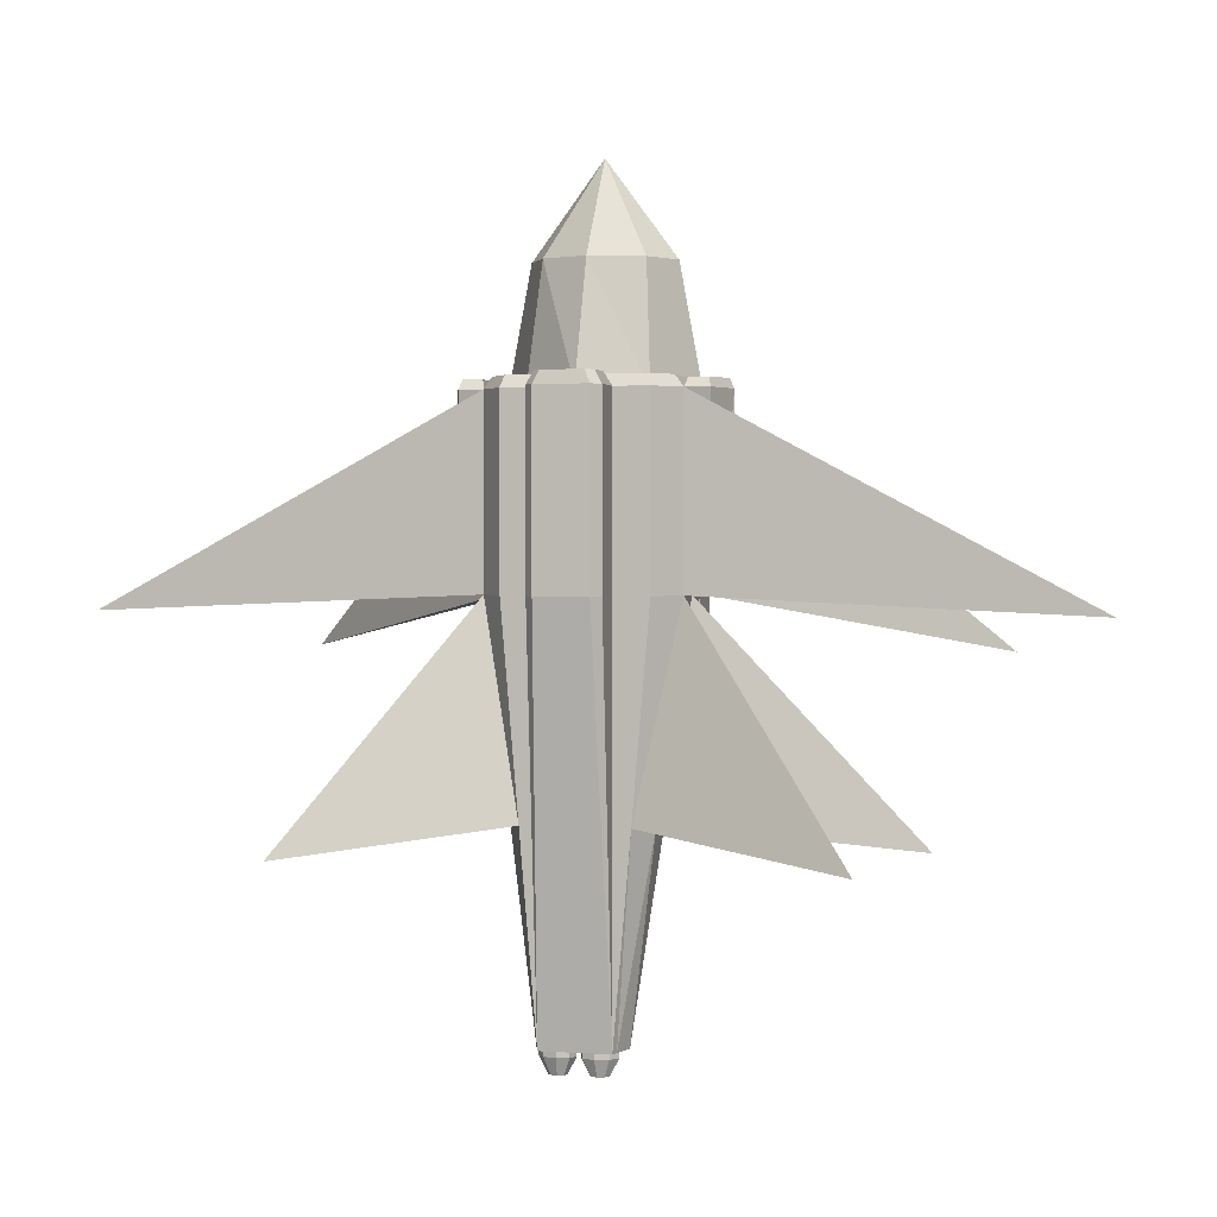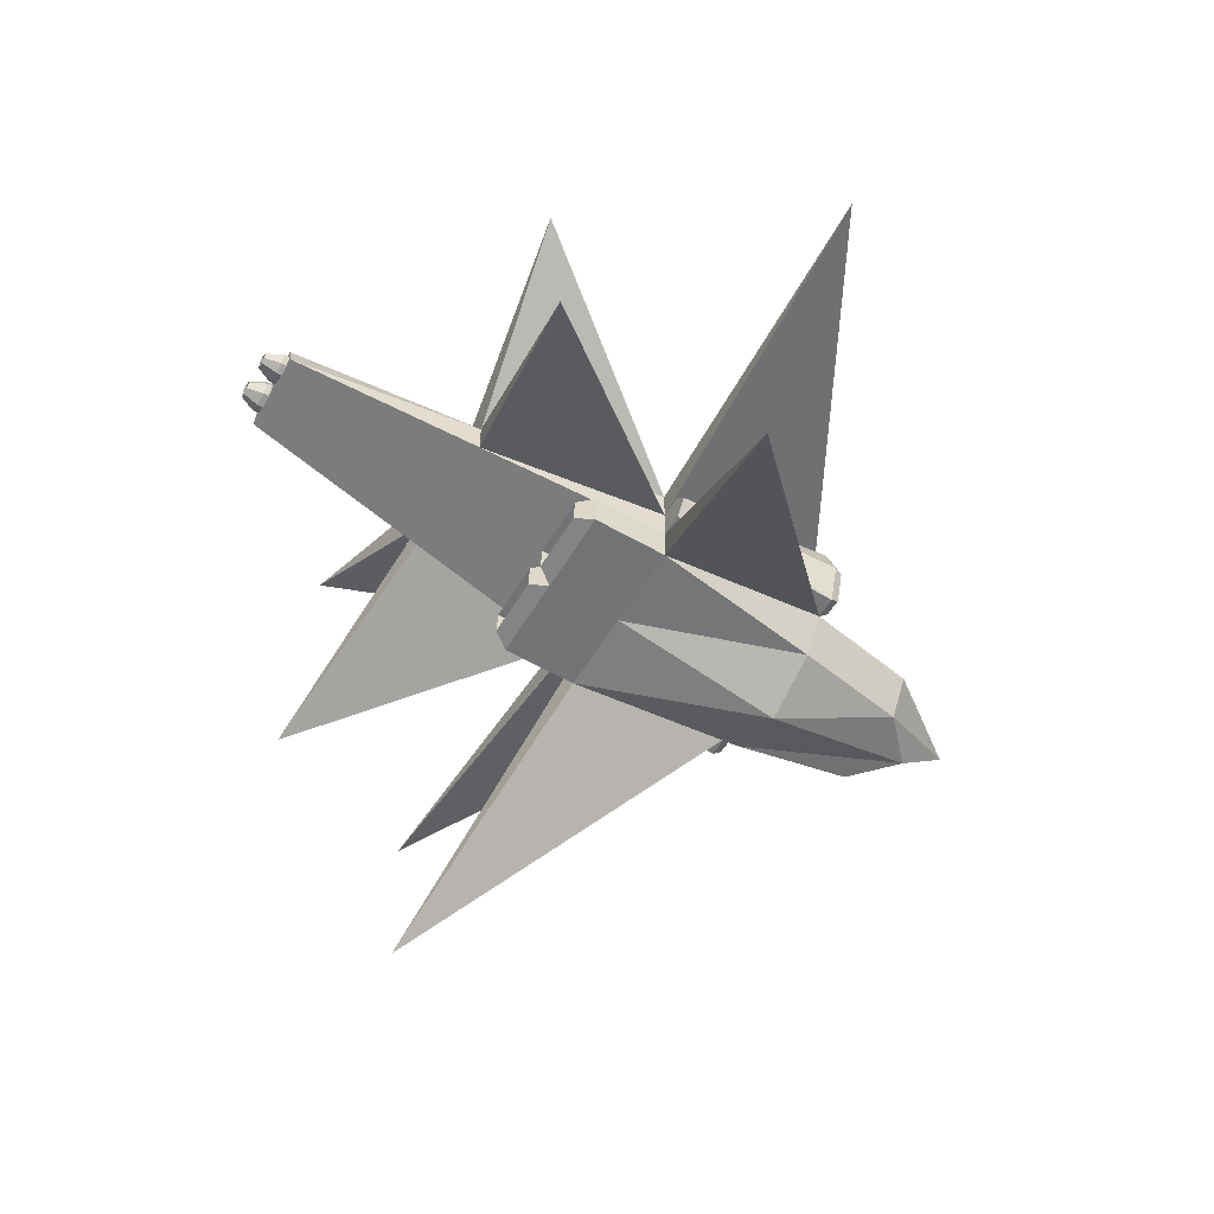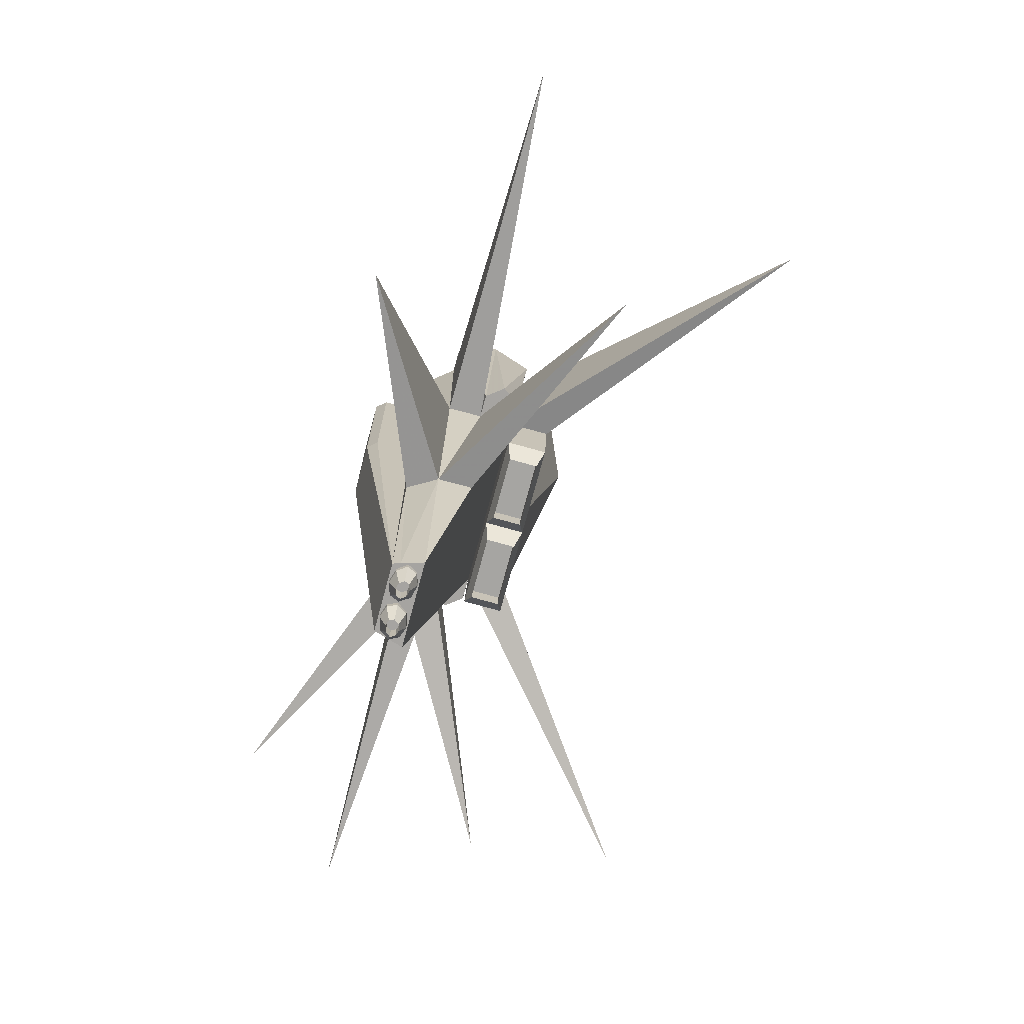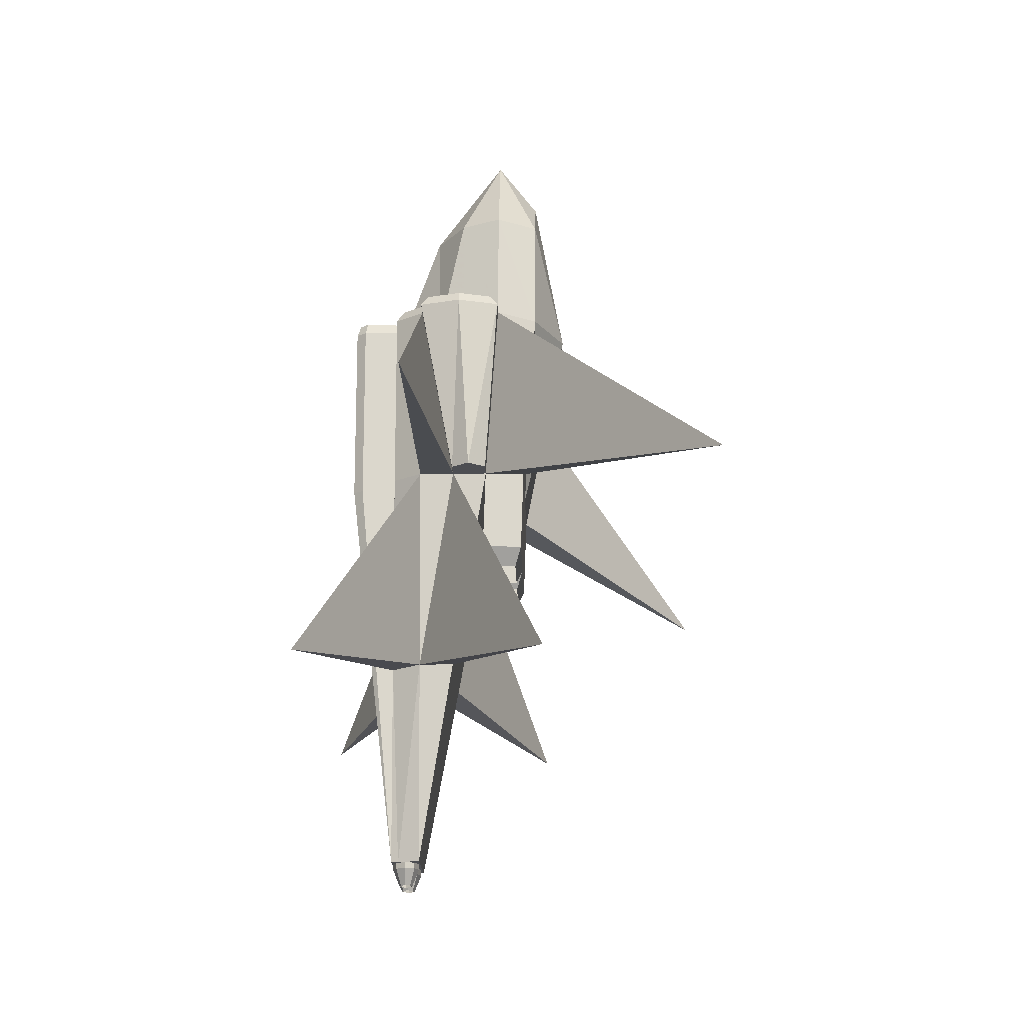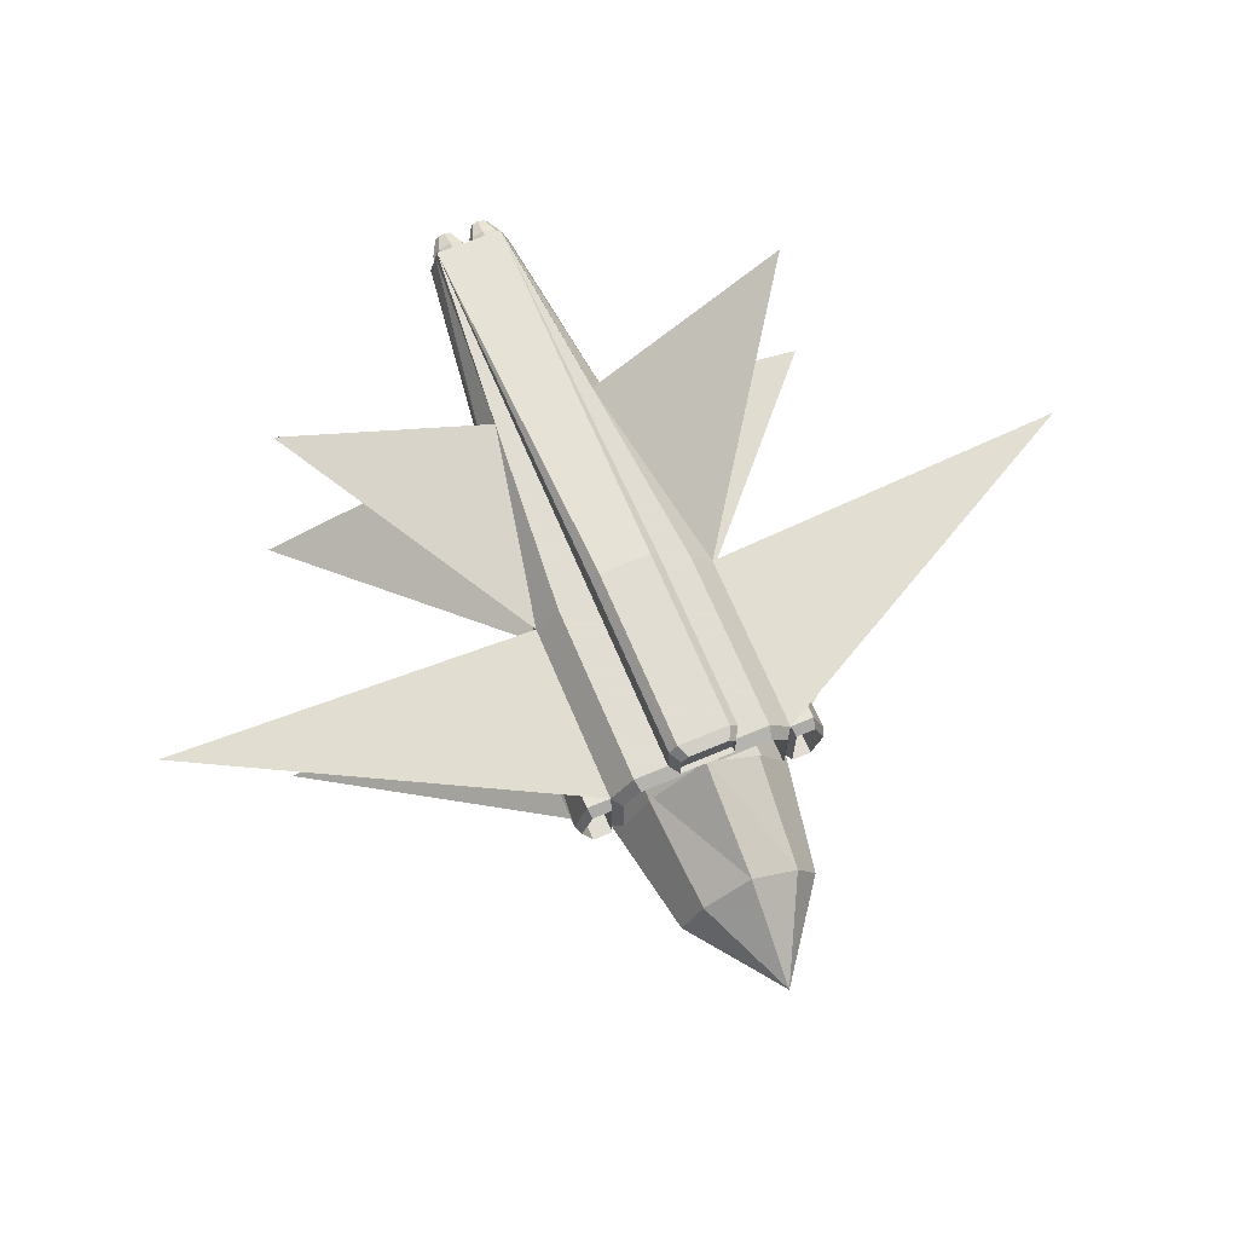
<metadata>
{"format":"obj","ext":"obj","renderer":"f3d","projection":"perspective","resolution":1024,"background":"white","views":[{"elev":1.6,"azim":-166.1,"up":"+Z"},{"elev":-55.2,"azim":-120.3,"up":"+Y"},{"elev":-73.5,"azim":-105.1,"up":"+Z"},{"elev":-17.2,"azim":-88.7,"up":"+Z"},{"elev":68.1,"azim":-22.8,"up":"+Y"}]}
</metadata>
<code>
o Cube
v -1 -0.2093 1
v -1 -0.07125 -1
v -0.745 1 1
v -0.745 1 -1
v -1 0.6829 1
v -1 0.6829 -1
v -0.3725 1 -5.393
v -0.3725 1 1
v -0.745 1 -0
v -0.3725 1 0
v -0.3725 1.406 -1
v -0.3725 1.406 1
v -0.3725 1.406 0
v -0.282 1.513 -1
v -0.282 1.513 1
v -0.3725 1.406 0.5
v -0.3725 1.406 -0.5
v -0.282 1.513 0
v -0.282 1.513 0.5
v -0.282 1.513 -0.5
v -0.47 0.6829 -5.393
v -0.6236 0.4857 1
v -1 -0.04123 -1.871
v -1 0.3058 -1
v -0.735 0.3058 -3.197
v -0.735 0.6829 -3.197
v -3.22 -0.7392 -3.58
v -0.5569 1 -3.219
v -2.829 1.902 -3.527
v -0.1863 1 -5.393
v -0.235 0.6829 -5.393
v -0.4213 0.8415 -5.393
v -0.09313 1 -5.393
v -0.3525 0.6829 -5.393
v -0.3969 0.9207 -5.393
v -0.2794 1 -5.393
v -0.1175 0.6829 -5.393
v -0.4457 0.7622 -5.393
v -0.4046 0.8418 -5.393
v -0.01835 0.8418 -5.393
v -0.1891 0.9871 -5.393
v -0.2338 0.6964 -5.393
v -0.3494 0.739 -5.393
v -0.3282 0.9443 -5.393
v -0.06286 0.9453 -5.393
v -0.0892 0.7322 -5.393
v -0.2106 0.8414 -5.445
v -0.4046 0.8418 -5.457
v -0.01835 0.8418 -5.457
v -0.1891 0.9871 -5.457
v -0.2338 0.6964 -5.457
v -0.3494 0.739 -5.457
v -0.3282 0.9443 -5.457
v -0.06286 0.9453 -5.457
v -0.0892 0.7322 -5.457
v -0.3071 0.8414 -5.64
v -0.114 0.8414 -5.64
v -0.1994 0.9141 -5.64
v -0.2217 0.7688 -5.64
v -0.2795 0.79 -5.64
v -0.269 0.8927 -5.64
v -0.1363 0.8932 -5.64
v -0.1494 0.7866 -5.64
v -0.3071 0.8414 -5.445
v -0.114 0.8414 -5.445
v -0.1994 0.9141 -5.445
v -0.2217 0.7688 -5.445
v -0.2795 0.79 -5.445
v -0.269 0.8927 -5.445
v -0.1363 0.8932 -5.445
v -0.1494 0.7866 -5.445
v -5.089 0.6505 -1.183
v -0.9095 -0.000454 1.123
v -0.7158 0.9183 1.123
v -0.1498 0.9183 1.123
v -0.9095 0.6774 1.123
v -0.4328 0.9183 1.123
v -0.6236 0.5275 1.123
v -0.9095 -0.000454 0.7846
v -0.7158 0.9183 0.7846
v -0.1498 0.9183 0.7846
v -0.9095 0.6774 0.7846
v -0.4328 0.9183 0.7846
v -0.6236 0.5275 0.7846
v 0 1.047 1.137
v -0.2965 1.047 1.137
v 0 1.475 1.137
v -0.2965 1.386 1.137
v -0.2209 1.475 1.137
v 0 1.047 1.077
v -0.2965 1.047 1.077
v 0 1.475 1.077
v -0.2965 1.386 1.077
v -0.2209 1.475 1.077
v -0.5241 0.2215 2.304
v -0.7571 -0.2093 2.304
v -0.7377 -0.6452 0.985
v -1 -0.5071 -1.015
v -0.5008 -0.6452 2.289
v -1 -0.4771 -1.886
v -0.8623 -0.09457 -2.067
v -0.1377 -0.09457 -2.067
v -0.8623 -0.4104 -2.078
v -0.1377 -0.4104 -2.078
v -0.8623 -0.1029 -1.825
v -0.1377 -0.1029 -1.825
v -0.8623 -0.4187 -1.836
v -0.1377 -0.4187 -1.836
v -1.256 -0.2093 1
v -3.864 -2.606 -1.65
v -1.256 -0.07125 -1
v -1.256 0.6829 1
v -1.256 0.3058 -1
v -1.027 -0.1309 1.102
v -1.027 0.6046 1.102
v -1.238 -0.1309 1.102
v -1.238 0.6046 1.102
v -1 0.2368 1
v -1 0.1173 -1
v -0.9095 0.3385 1.123
v -0.9095 0.3385 0.7846
v -1.403 0.1173 -1
v -1.403 0.2368 1
v -1.027 0.2368 1.102
v -1.359 0.2368 1.102
v -1.027 -0.1309 0.7791
v -1.027 0.6046 0.7791
v -1.238 -0.1309 0.7791
v -1.238 0.6046 0.7791
v -1.027 0.2368 0.7791
v -1.359 0.2368 0.7791
v 1 -0.2093 1
v 1 -0.07125 -1
v 0.745 1 1
v 0.745 1 -1
v -0 -0.07125 -1
v 0 -0.2093 3.324
v -2e-06 1 -5.393
v 1e-06 1 1
v 1 0.6829 1
v 1 0.6829 -1
v 0.3725 1 -5.393
v 0.3725 1 1
v 0.745 1 -0
v 0 1 0
v 0.3725 1 0
v -0 1.513 -1
v 1e-06 1.513 1
v 0.3725 1.406 -1
v 0.3725 1.406 1
v 0 1.513 0
v 0.3725 1.406 0
v 0 1.513 0.5
v 0.282 1.513 -1
v 0.282 1.513 1
v -0 1.513 -0.5
v 0.3725 1.406 0.5
v 0.3725 1.406 -0.5
v 0.282 1.513 0
v 0.282 1.513 0.5
v 0.282 1.513 -0.5
v 0.47 0.6829 -5.393
v -2e-06 0.6829 -5.393
v 0.6236 0.4857 1
v 1 -0.04123 -1.871
v 1 0.3058 -1
v 0.735 0.3058 -3.197
v 0.735 0.6829 -3.197
v 3.22 -0.7392 -3.58
v 0.5569 1 -3.219
v 2.829 1.902 -3.527
v 0.1863 1 -5.393
v 0.235 0.6829 -5.393
v -2e-06 0.8415 -5.393
v 0.4213 0.8415 -5.393
v 0.09313 1 -5.393
v 0.3525 0.6829 -5.393
v -2e-06 0.9207 -5.393
v 0.3969 0.9207 -5.393
v 0.2794 1 -5.393
v 0.1175 0.6829 -5.393
v -2e-06 0.7622 -5.393
v 0.4457 0.7622 -5.393
v 0.4046 0.8418 -5.393
v 0.01835 0.8418 -5.393
v 0.1891 0.9871 -5.393
v 0.2338 0.6964 -5.393
v 0.3494 0.739 -5.393
v 0.3282 0.9443 -5.393
v 0.06286 0.9453 -5.393
v 0.0892 0.7322 -5.393
v 0.2106 0.8414 -5.445
v 0.4046 0.8418 -5.457
v 0.01835 0.8418 -5.457
v 0.1891 0.9871 -5.457
v 0.2338 0.6964 -5.457
v 0.3494 0.739 -5.457
v 0.3282 0.9443 -5.457
v 0.06286 0.9453 -5.457
v 0.0892 0.7322 -5.457
v 0.3071 0.8414 -5.64
v 0.114 0.8414 -5.64
v 0.1994 0.9141 -5.64
v 0.2217 0.7688 -5.64
v 0.2795 0.79 -5.64
v 0.269 0.8927 -5.64
v 0.1363 0.8932 -5.64
v 0.1494 0.7866 -5.64
v 0.3071 0.8414 -5.445
v 0.114 0.8414 -5.445
v 0.1994 0.9141 -5.445
v 0.2217 0.7688 -5.445
v 0.2795 0.79 -5.445
v 0.269 0.8927 -5.445
v 0.1363 0.8932 -5.445
v 0.1494 0.7866 -5.445
v 5.089 0.6505 -1.183
v 0.9095 -0.000454 1.123
v 0.7158 0.9183 1.123
v 0.1498 0.9183 1.123
v 0.9095 0.6774 1.123
v 0.4328 0.9183 1.123
v 0.6236 0.5275 1.123
v 0.9095 -0.000454 0.7846
v 0.7158 0.9183 0.7846
v 0.1498 0.9183 0.7846
v 0.9095 0.6774 0.7846
v 0.4328 0.9183 0.7846
v 0.6236 0.5275 0.7846
v 0.2965 1.047 1.137
v 0.2965 1.386 1.137
v 0.2209 1.475 1.137
v 0.2965 1.047 1.077
v 0.2965 1.386 1.077
v 0.2209 1.475 1.077
v 0.5241 0.2215 2.304
v 0 0.5447 2.291
v 0.7571 -0.2093 2.304
v 0.7377 -0.6452 0.985
v 1 -0.5071 -1.015
v 5e-06 -0.5071 -1.015
v 5e-06 -0.6452 2.751
v 5e-06 -0.9708 0.9843
v 0.5008 -0.6452 2.289
v -0 -0.04123 -1.871
v 1 -0.4771 -1.886
v 4e-06 -0.4771 -1.886
v 0.8623 -0.09457 -2.067
v 0.1377 -0.09457 -2.067
v 0.8623 -0.4104 -2.078
v 0.1377 -0.4104 -2.078
v 0.8623 -0.1029 -1.825
v 0.1377 -0.1029 -1.825
v 0.8623 -0.4187 -1.836
v 0.1377 -0.4187 -1.836
v 1.256 -0.2093 1
v 3.864 -2.606 -1.65
v 1.256 -0.07125 -1
v 1.256 0.6829 1
v 1.256 0.3058 -1
v 1.027 -0.1309 1.102
v 1.027 0.6046 1.102
v 1.238 -0.1309 1.102
v 1.238 0.6046 1.102
v 1 0.2368 1
v 1 0.1173 -1
v 0.9095 0.3385 1.123
v 0.9095 0.3385 0.7846
v 1.403 0.1173 -1
v 1.403 0.2368 1
v 1.027 0.2368 1.102
v 1.359 0.2368 1.102
v 1.027 -0.1309 0.7791
v 1.027 0.6046 0.7791
v 1.238 -0.1309 0.7791
v 1.238 0.6046 0.7791
v 1.027 0.2368 0.7791
v 1.359 0.2368 0.7791
f 97 1 98
f 10 9 3 8
f 76 74 3 5
f 5 3 9
f 5 9 4
f 5 4 6
f 137 237 95
f 109 1 114 116
f 145 156 151
f 145 147 156
f 145 138 147
f 153 148 139
f 151 153 139
f 151 139 145
f 7 28 10
f 28 4 10
f 4 9 10
f 19 16 12 15
f 20 17 13 18
f 13 17 10
f 17 11 10
f 11 7 10
f 15 12 88 89
f 8 12 16
f 8 16 13
f 10 8 13
f 14 36 7
f 14 30 36
f 14 33 30
f 14 138 33
f 14 147 138
f 153 19 15 148
f 151 18 19 153
f 18 13 16 19
f 156 20 18 151
f 147 14 20 156
f 14 11 17 20
f 25 21 34
f 25 34 31
f 25 31 37
f 25 37 163
f 136 25 163
f 136 2 25
f 96 137 95
f 136 241 247 245
f 11 14 7
f 21 25 26
f 43 34 21 38
f 29 6 28
f 26 24 6
f 25 2 119 24
f 28 7 35
f 26 28 35
f 26 35 32
f 26 32 38
f 26 38 21
f 27 25 24
f 27 24 26
f 26 25 27
f 6 4 28
f 29 28 26
f 26 6 29
f 44 39 32 35
f 54 50 41 45
f 46 37 31 42
f 39 43 38 32
f 44 41 50 53
f 42 31 34 43
f 36 44 35 7
f 30 41 44 36
f 46 42 51 55
f 33 45 41 30
f 138 178 45 33
f 178 174 40 45
f 43 39 48 52
f 174 182 46 40
f 182 163 37 46
f 57 62 54 49
f 53 50 58 61
f 55 51 59 63
f 48 53 61 56
f 52 51 42 43
f 49 54 45 40
f 55 49 40 46
f 39 44 53 48
f 56 61 69 64
f 68 67 59 60
f 71 65 57 63
f 70 66 58 62
f 52 48 56 60
f 62 58 50 54
f 63 57 49 55
f 60 59 51 52
f 70 65 47 66
f 47 67 68 64
f 66 47 64 69
f 65 71 67 47
f 63 59 67 71
f 61 58 66 69
f 65 70 62 57
f 60 56 64 68
f 5 6 24
f 72 6 24
f 72 6 5
f 77 75 139 8
f 22 139 75 78
f 78 75 81 84
f 72 5 24
f 118 1 73 120
f 8 3 74 77
f 1 22 78 73
f 83 80 82
f 81 83 82
f 81 82 84
f 82 121 84
f 121 79 84
f 120 73 79 121
f 83 81 75 77
f 84 79 73 78
f 77 74 80 83
f 82 80 74 76
f 12 8 86 88
f 8 139 85 86
f 89 87 148 15
f 92 94 93
f 90 92 93
f 91 90 93
f 94 92 87 89
f 88 86 91 93
f 86 85 90 91
f 89 88 93 94
f 1 96 95 22
f 237 139 22 95
f 241 243 97 98
f 243 242 99 97
f 241 98 100 247
f 99 242 137 96
f 245 247 104 102
f 96 1 97 99
f 245 23 2 136
f 98 2 23 100
f 103 101 105 107
f 247 100 103 104
f 100 23 101 103
f 102 101 23 245
f 108 107 105 106
f 106 105 101 102
f 102 104 108 106
f 104 103 107 108
f 1 2 98
f 113 112 5 24
f 119 2 111 122
f 2 1 109 111
f 123 112 113 122
f 240 132 257
f 240 133 257
f 1 2 110
f 131 129 117 125
f 5 112 117 115
f 123 109 116 125
f 1 118 124 114
f 5 118 120 76
f 76 120 121 82
f 24 119 122 113
f 109 123 122 111
f 116 114 126 128
f 112 123 125 117
f 115 124 118 5
f 131 128 126 130
f 129 131 130 127
f 125 116 128 131
f 124 115 127 130
f 130 126 114 124
f 115 117 129 127
f 240 132 239
f 143 134 144 146
f 140 134 219 221
f 144 134 140
f 135 144 140
f 141 135 140
f 236 237 137
f 263 261 132 256
f 151 156 145
f 156 147 145
f 147 138 145
f 139 148 153
f 139 153 151
f 145 139 151
f 146 170 142
f 146 135 170
f 146 144 135
f 155 150 157 160
f 159 152 158 161
f 146 158 152
f 146 149 158
f 146 142 149
f 232 231 150 155
f 157 150 143
f 152 157 143
f 152 143 146
f 176 138 147
f 172 176 147
f 180 172 147
f 142 180 147
f 142 147 154
f 148 155 160 153
f 153 160 159 151
f 160 157 152 159
f 151 159 161 156
f 156 161 154 147
f 161 158 149 154
f 163 181 136
f 181 173 136
f 173 177 136
f 177 162 136
f 162 167 136
f 167 133 136
f 236 137 238
f 245 247 241 136
f 142 154 149
f 168 167 162
f 183 162 177 188
f 170 141 171
f 141 166 168
f 166 266 133 167
f 179 142 170
f 179 170 168
f 175 179 168
f 183 175 168
f 162 183 168
f 166 167 169
f 168 166 169
f 169 167 168
f 170 135 141
f 168 170 171
f 171 141 168
f 179 175 184 189
f 190 186 195 199
f 187 173 181 191
f 175 183 188 184
f 198 195 186 189
f 188 177 173 187
f 142 179 189 180
f 180 189 186 172
f 200 196 187 191
f 172 186 190 176
f 176 190 178 138
f 190 185 174 178
f 197 193 184 188
f 185 191 182 174
f 191 181 163 182
f 194 199 207 202
f 206 203 195 198
f 208 204 196 200
f 201 206 198 193
f 188 187 196 197
f 185 190 199 194
f 191 185 194 200
f 193 198 189 184
f 209 214 206 201
f 205 204 212 213
f 208 202 210 216
f 207 203 211 215
f 205 201 193 197
f 199 195 203 207
f 200 194 202 208
f 197 196 204 205
f 211 192 210 215
f 209 213 212 192
f 214 209 192 211
f 192 212 216 210
f 216 212 204 208
f 214 211 203 206
f 202 207 215 210
f 213 209 201 205
f 166 141 140
f 166 141 217
f 140 141 217
f 143 139 220 222
f 223 220 139 164
f 229 226 220 223
f 166 140 217
f 267 218 132 265
f 222 219 134 143
f 164 132 218 223
f 229 228 226
f 229 225 228
f 229 227 225
f 229 268 227
f 229 224 268
f 268 224 218 267
f 222 220 226 228
f 223 218 224 229
f 228 225 219 222
f 221 219 225 227
f 231 230 143 150
f 233 90 85 230
f 235 92 90
f 234 235 90
f 234 90 233
f 232 87 92 235
f 234 233 230 231
f 155 148 87 232
f 235 234 231 232
f 164 236 238 132
f 236 164 139 237
f 240 239 243 241
f 239 244 242 243
f 247 246 240 241
f 238 137 242 244
f 249 251 247 245
f 244 239 132 238
f 136 133 165 245
f 246 165 133 240
f 254 252 248 250
f 251 250 246 247
f 250 248 165 246
f 245 165 248 249
f 253 252 254 255
f 249 248 252 253
f 253 255 251 249
f 255 254 250 251
f 240 133 132
f 166 140 259 260
f 269 258 133 266
f 132 133 258 256
f 269 260 259 270
f 257 133 132
f 272 264 276 278
f 262 264 259 140
f 272 263 256 270
f 265 132 261 271
f 221 267 265 140
f 227 268 267 221
f 260 269 266 166
f 258 269 270 256
f 275 273 261 263
f 264 272 270 259
f 140 265 271 262
f 277 273 275 278
f 274 277 278 276
f 278 275 263 272
f 277 274 262 271
f 271 261 273 277
f 274 276 264 262
f 230 85 139 143
f 110 2 98
f 110 1 98

</code>
